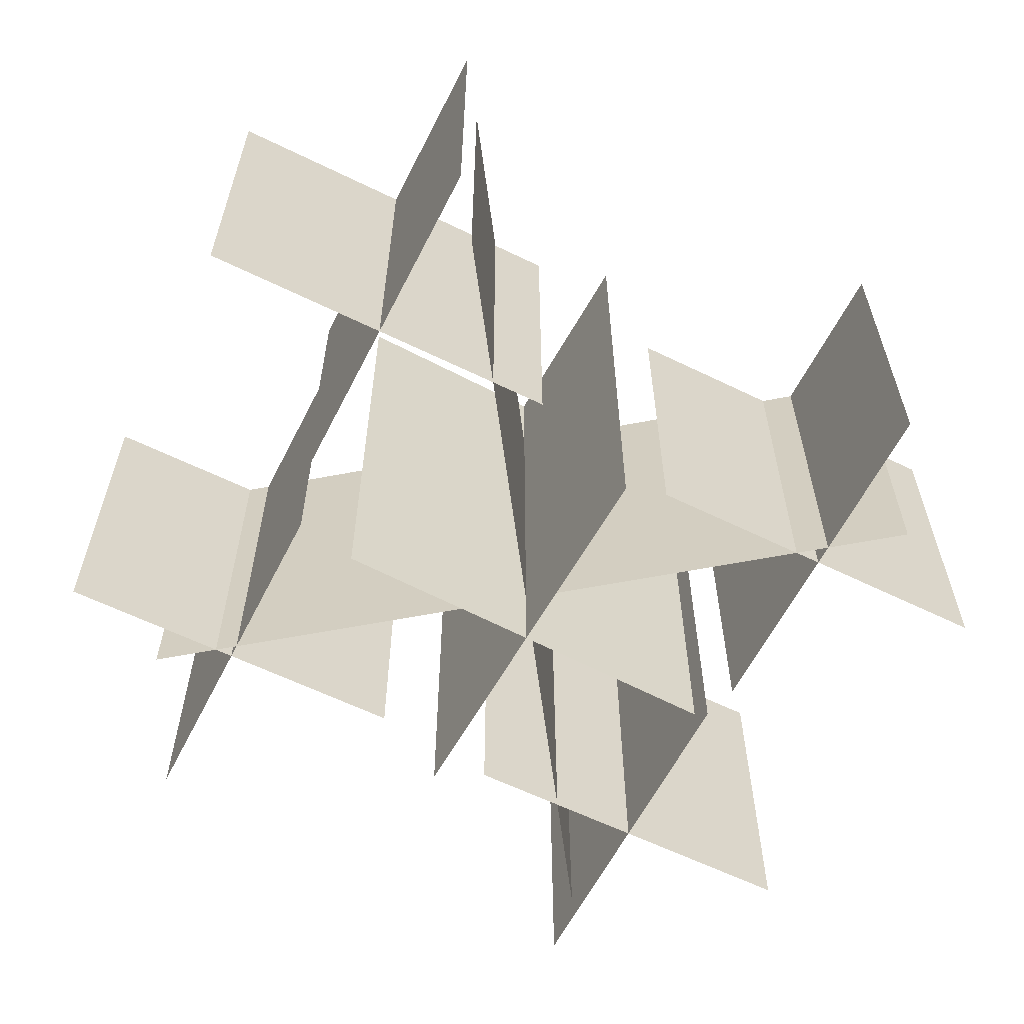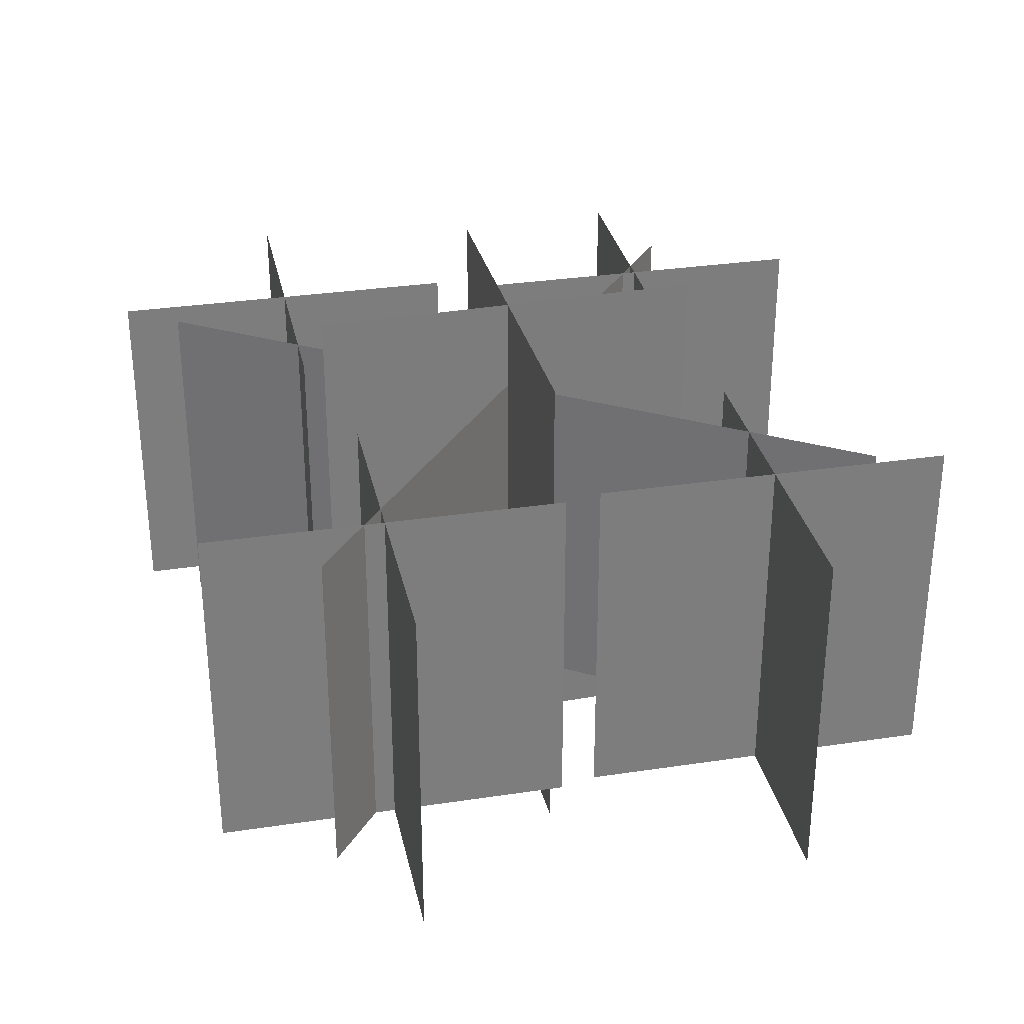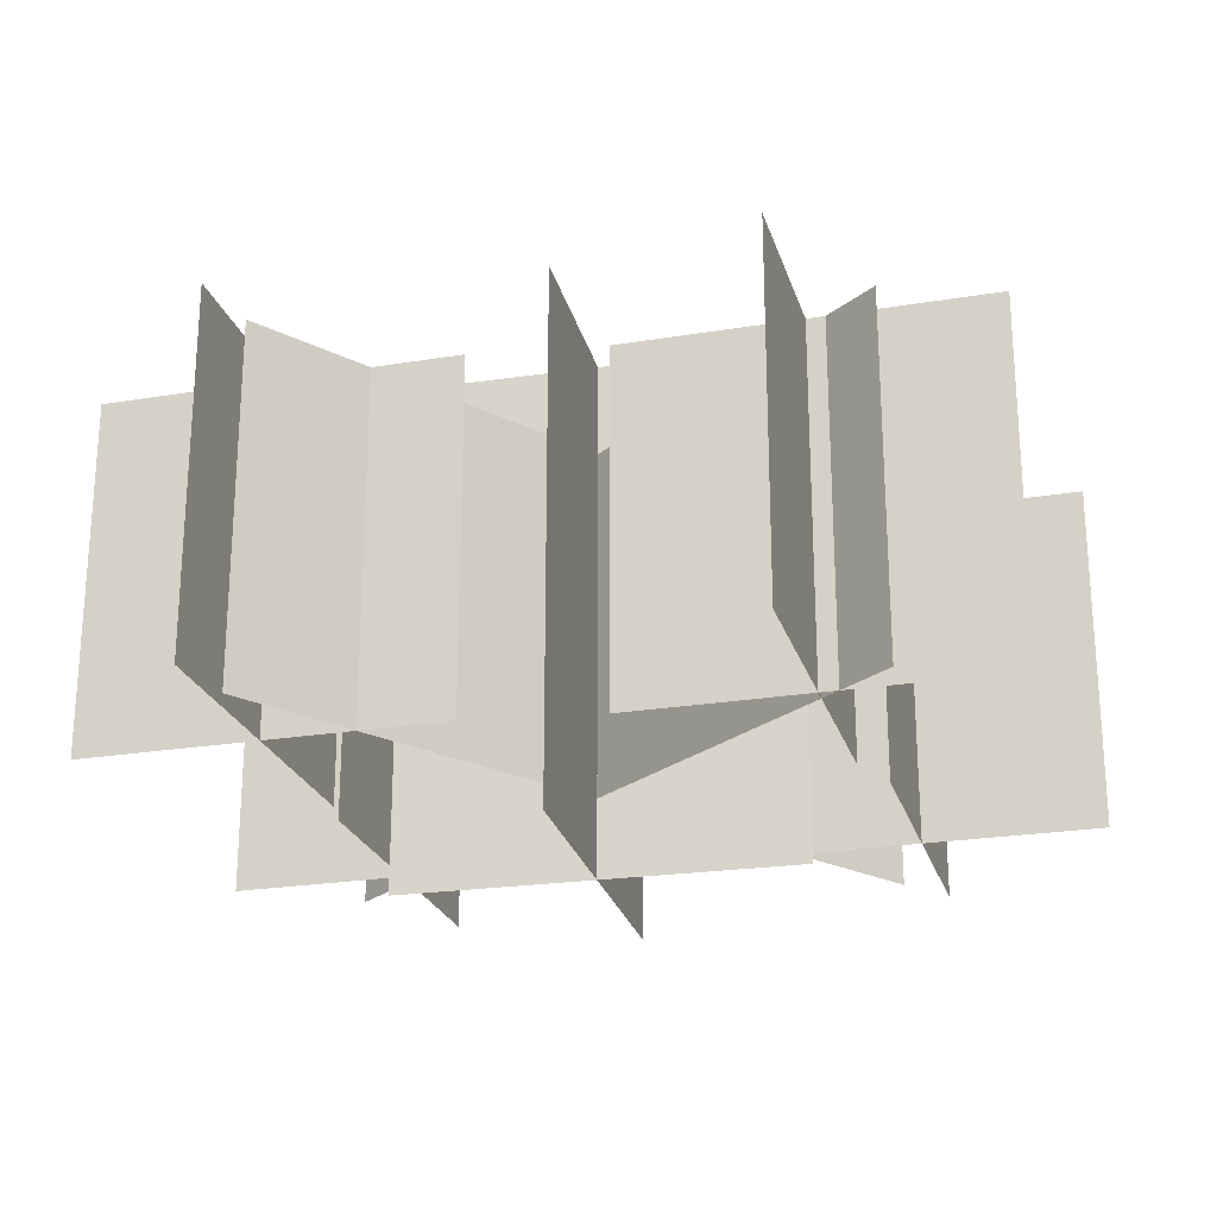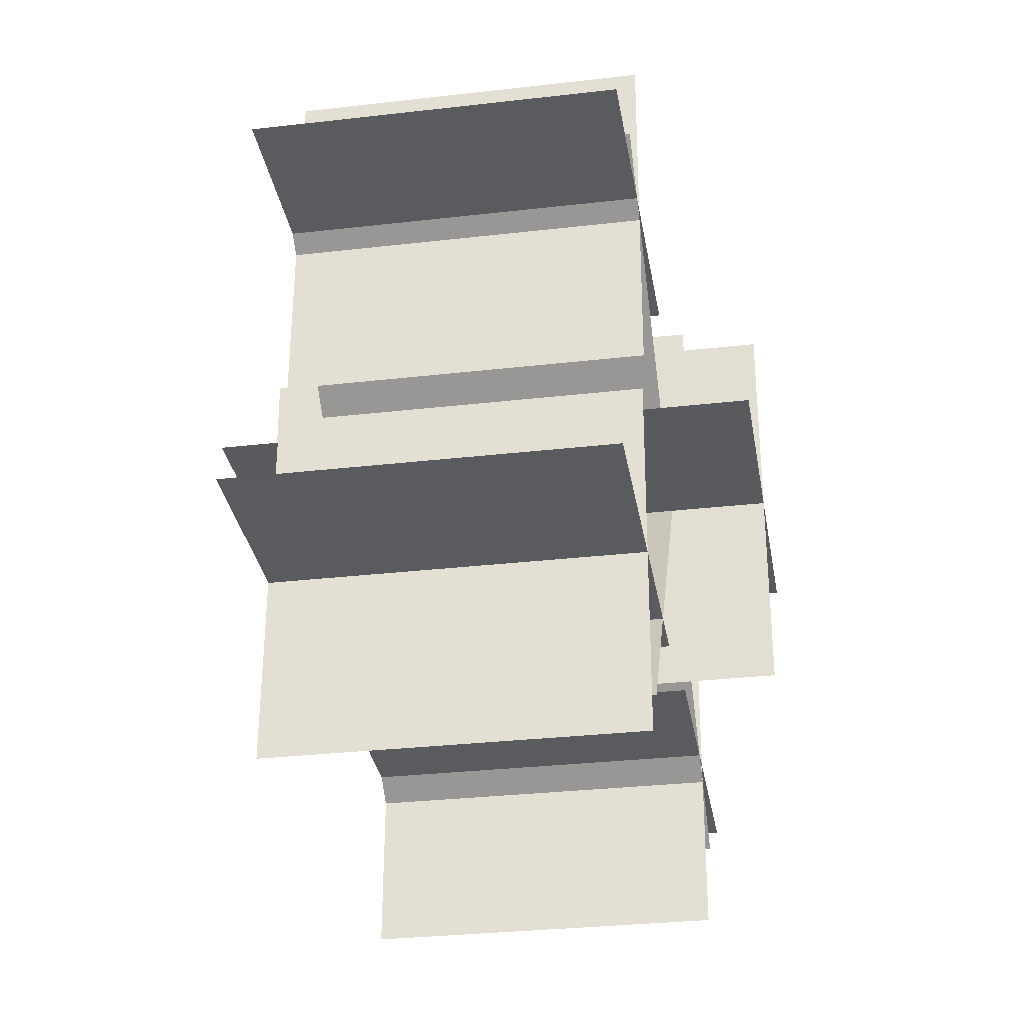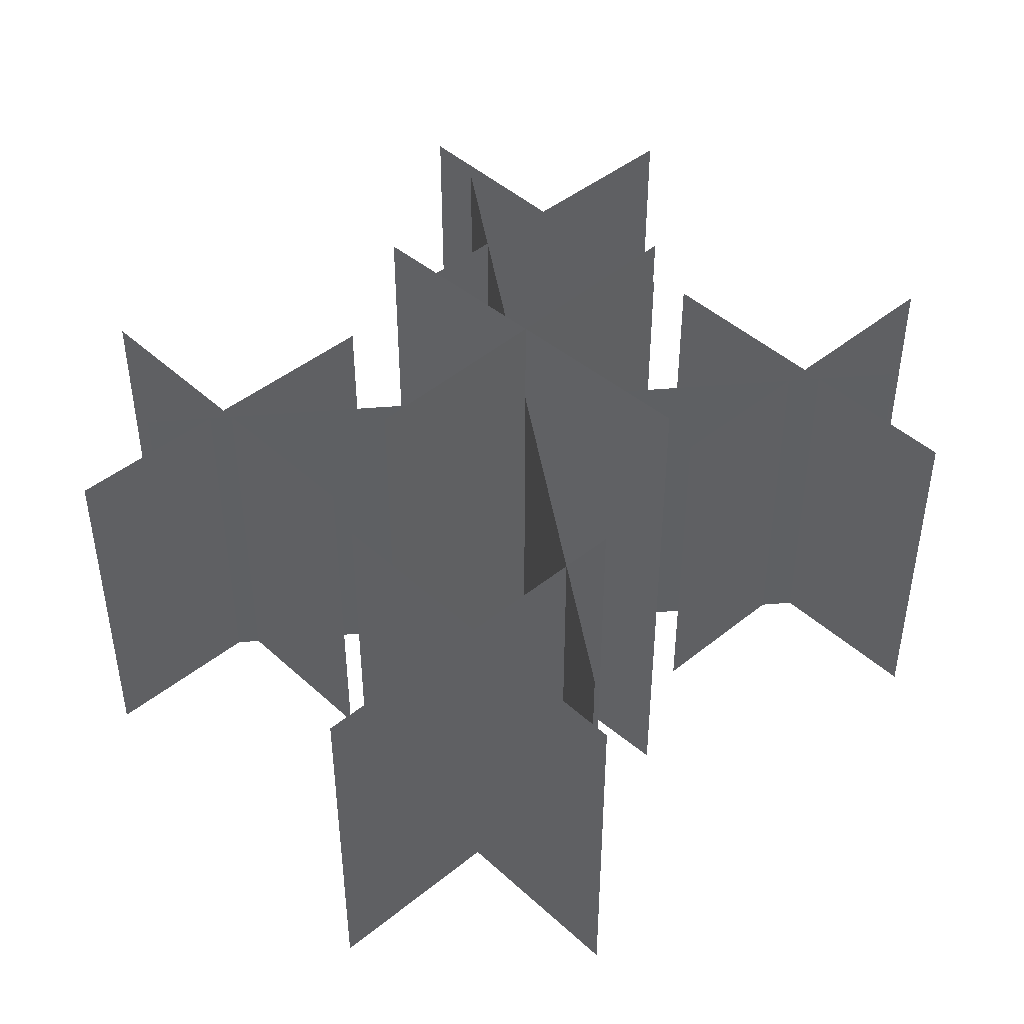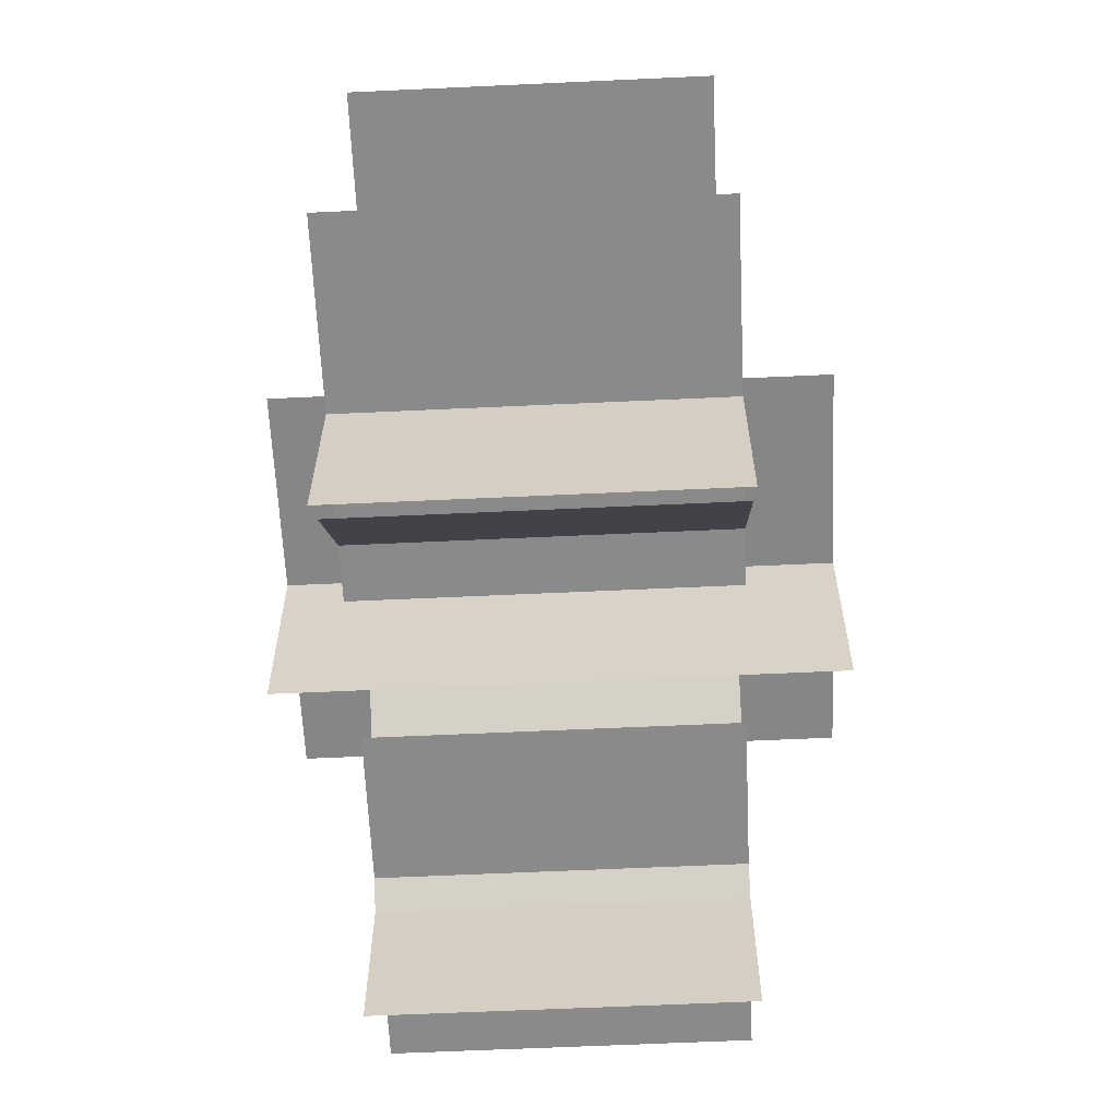
<metadata>
{"format":"obj","ext":"obj","renderer":"f3d","projection":"perspective","resolution":1024,"background":"white","views":[{"elev":-60.8,"azim":151.8,"up":"+Y"},{"elev":31.3,"azim":-103.5,"up":"+Y"},{"elev":-23.5,"azim":13.9,"up":"+Y"},{"elev":-30.5,"azim":99.5,"up":"+Z"},{"elev":44.7,"azim":135.2,"up":"+Y"},{"elev":-62.0,"azim":92.7,"up":"+Z"}]}
</metadata>
<code>
v 12.88 17.86 0.5
v 12.88 -17.07 0.5
v -13.38 17.86 0.5
v -13.38 -17.07 0.5
v -0.02082 17.86 13.63
v -0.02082 -17.07 13.63
v -0.4792 17.86 -12.63
v -0.4792 -17.07 -12.63
v 20.28 11.52 17.27
v 20.28 -11.91 17.27
v -20.78 11.52 -16.27
v -20.78 -11.91 -16.27
v -15.93 11.52 22.26
v -15.93 -11.91 22.26
v 15.43 11.52 -21.26
v 15.43 -11.91 -21.26
v -16.86 11.52 0.4282
v -16.86 -11.91 0.4282
v -16.3 11.52 -23.43
v -16.3 -11.91 -23.43
v -28.44 11.52 -11.84
v -28.44 -11.91 -11.84
v -4.729 11.52 -11.16
v -4.729 -11.91 -11.16
v -16.86 11.52 26.76
v -16.86 -11.91 26.76
v -16.3 11.52 2.905
v -16.3 -11.91 2.905
v -28.44 11.52 14.49
v -28.44 -11.91 14.49
v -4.729 11.52 15.17
v -4.729 -11.91 15.17
v 17.47 11.52 -0.9051
v 17.47 -11.91 -0.9051
v 18.03 11.52 -24.76
v 18.03 -11.91 -24.76
v 5.896 11.52 -13.17
v 5.896 -11.91 -13.17
v 29.6 11.52 -12.49
v 29.6 -11.91 -12.49
v 15.47 11.52 26.43
v 15.47 -11.91 26.43
v 16.03 11.52 2.572
v 16.03 -11.91 2.572
v 3.896 11.52 14.16
v 3.896 -11.91 14.16
v 27.6 11.52 14.84
v 27.6 -11.91 14.84
g Box01
f 1 2 3
f 2 4 3
g Duplicate01
f 5 6 7
f 6 8 7
g Duplicate02
f 9 10 11
f 10 12 11
f 13 14 15
f 14 16 15
g Duplicate05
f 17 18 19
f 18 20 19
f 21 22 23
f 22 24 23
g Duplicate06
f 25 26 27
f 26 28 27
f 29 30 31
f 30 32 31
g Duplicate07
f 33 34 35
f 34 36 35
f 37 38 39
f 38 40 39
g Duplicate08
f 41 42 43
f 42 44 43
f 45 46 47
f 46 48 47

</code>
